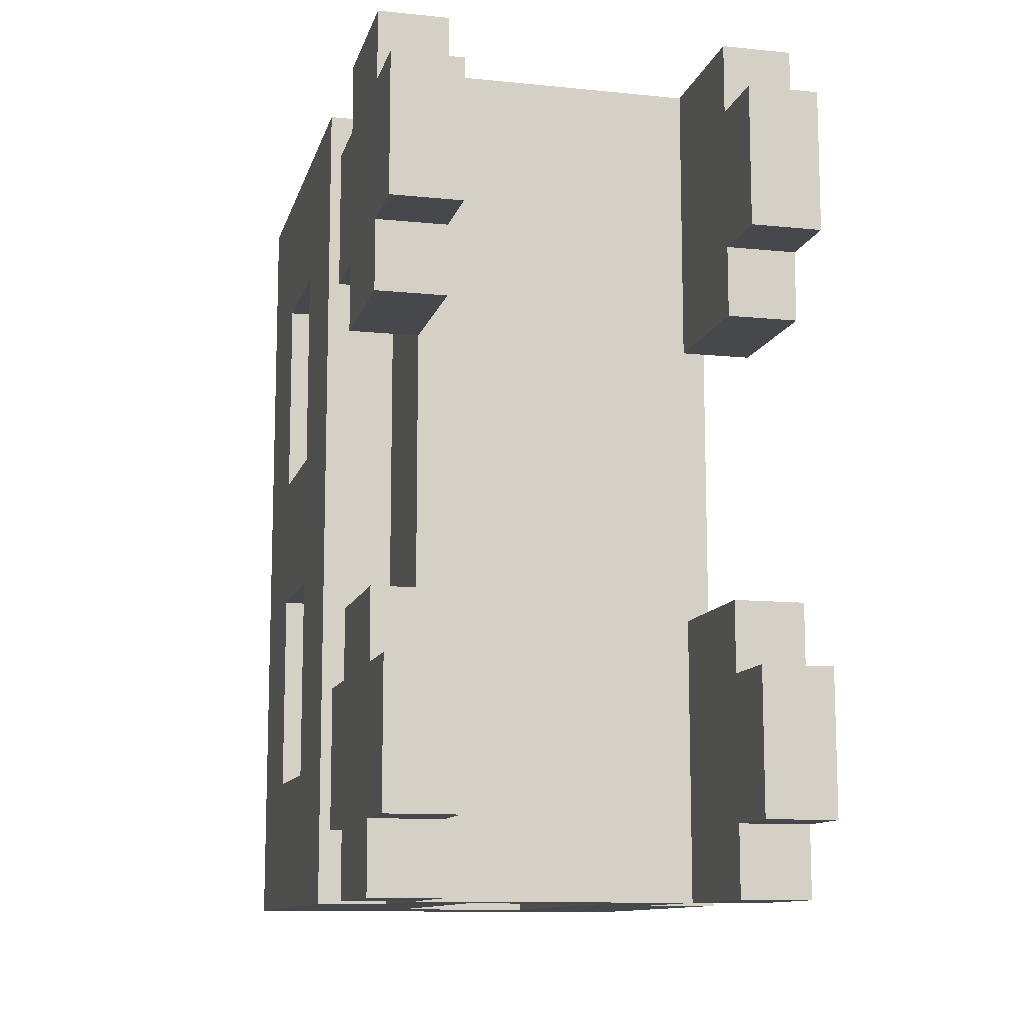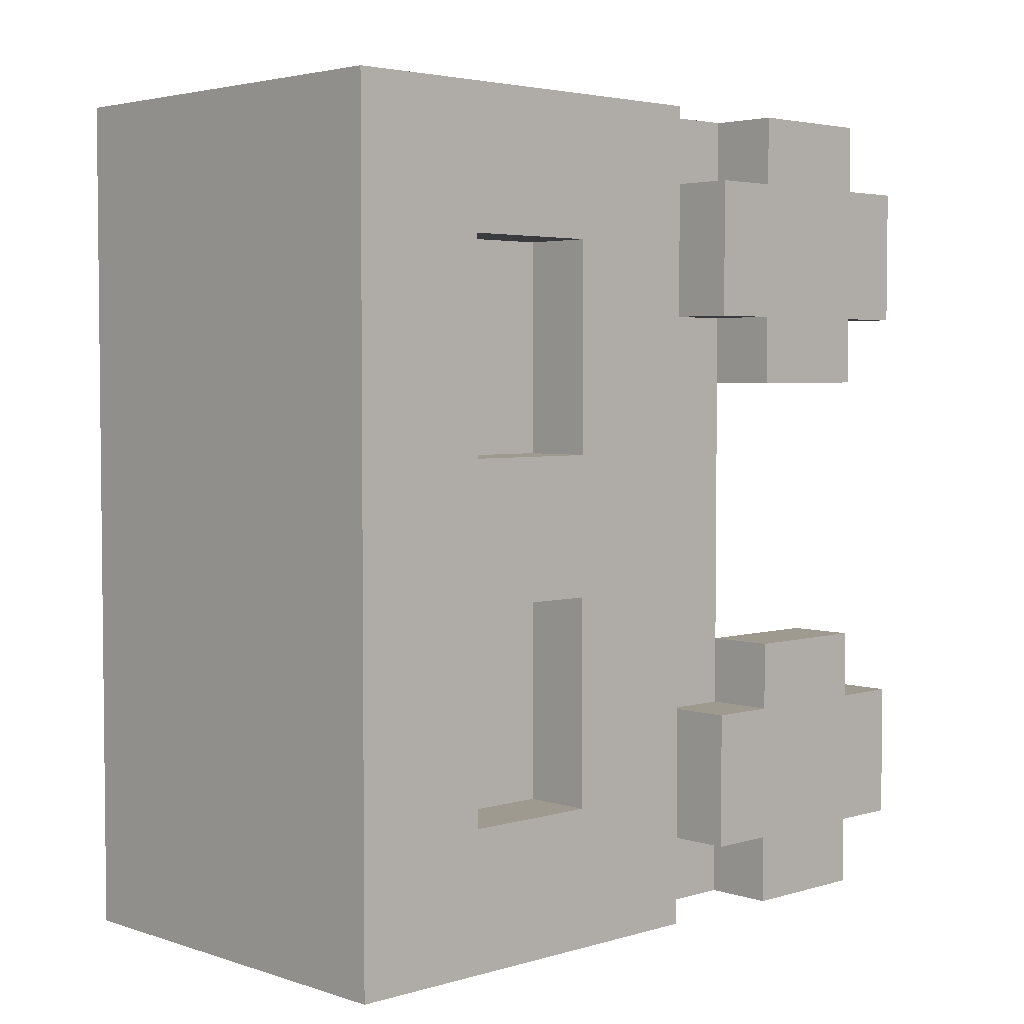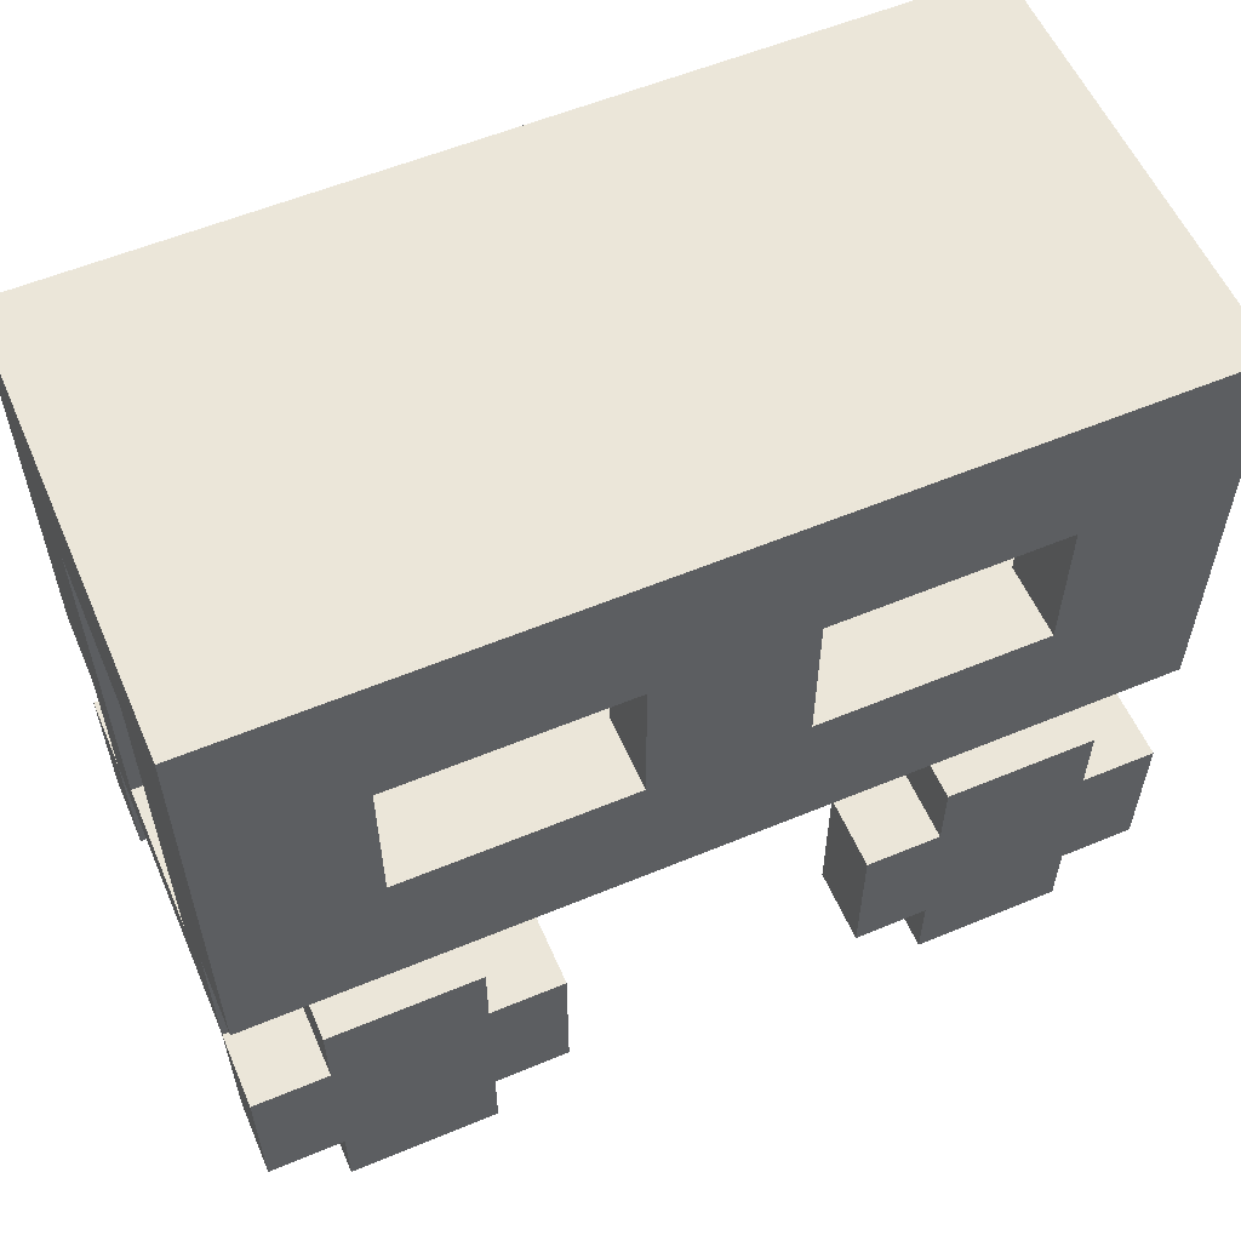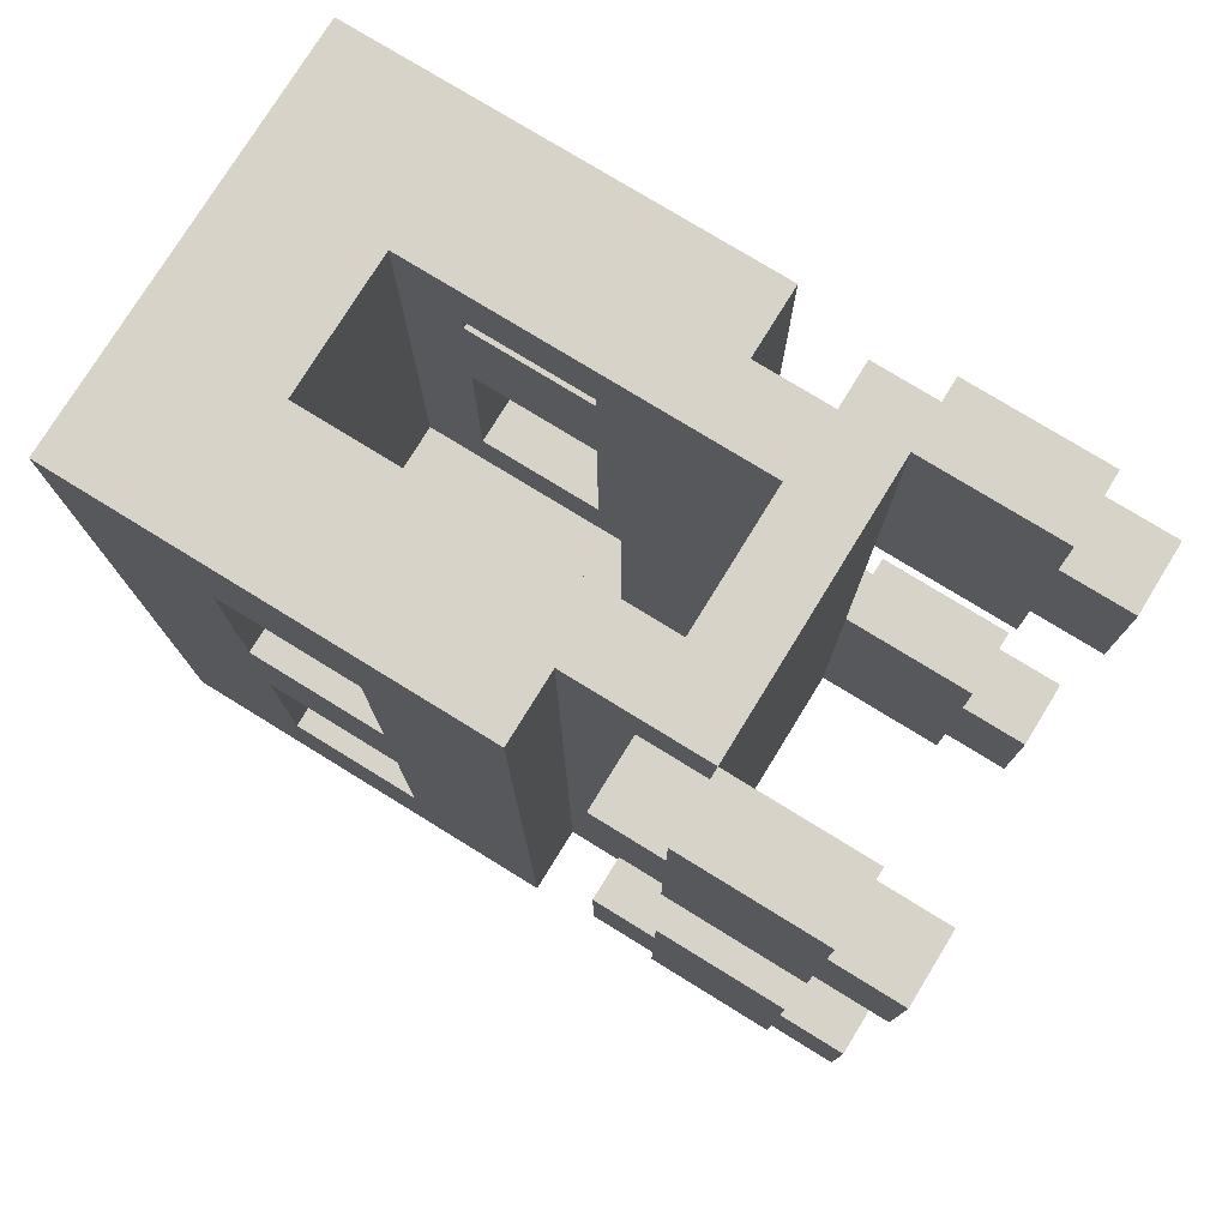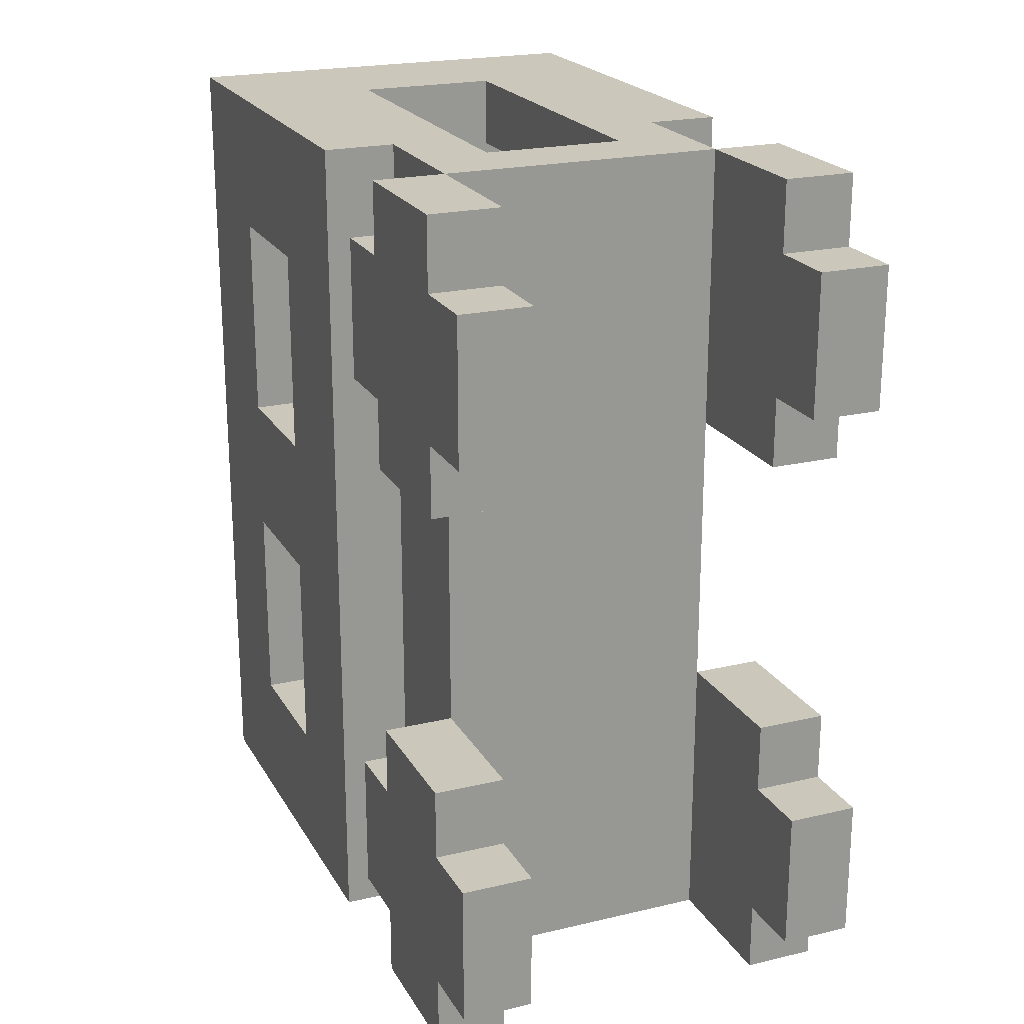
<metadata>
{"format":"obj","ext":"obj","renderer":"f3d","projection":"perspective","resolution":1024,"background":"white","views":[{"elev":-11.4,"azim":-13.8,"up":"+Z"},{"elev":3.6,"azim":-133.7,"up":"+Z"},{"elev":57.2,"azim":-113.4,"up":"+Y"},{"elev":77.0,"azim":-58.4,"up":"+Z"},{"elev":21.6,"azim":-22.6,"up":"+Z"}]}
</metadata>
<code>
v  10 2.5 -15
v  10 2.5 -25
v  15 2.5 -25
v  15 2.5 -15
v  10 22.5 -15
v  15 22.5 -15
v  15 22.5 -25
v  10 22.5 -25
v  10 7.5 -10
v  15 7.5 -10
v  15 17.5 -10
v  10 17.5 -10
v  15 7.5 -15
v  15 7.5 -25
v  15 17.5 -25
v  15 17.5 -15
v  15 7.5 -30
v  10 7.5 -30
v  10 17.5 -30
v  15 17.5 -30
v  10 7.5 -25
v  10 7.5 -15
v  10 17.5 -15
v  10 17.5 -25
o Box017
g Box017
f 1 2 3
f 3 4 1
f 5 6 7
f 7 8 5
f 9 10 11
f 11 12 9
f 13 14 15
f 15 16 13
f 17 18 19
f 19 20 17
f 21 22 23
f 23 24 21
f 23 16 6
f 6 5 23
f 16 15 7
f 7 6 16
f 15 24 8
f 8 7 15
f 24 23 5
f 5 8 24
f 14 21 18
f 18 17 14
f 21 24 19
f 19 18 21
f 24 15 20
f 20 19 24
f 15 14 17
f 17 20 15
f 22 13 10
f 10 9 22
f 13 16 11
f 11 10 13
f 16 23 12
f 12 11 16
f 23 22 9
f 9 12 23
f 22 21 2
f 2 1 22
f 21 14 3
f 3 2 21
f 14 13 4
f 4 3 14
f 13 22 1
f 1 4 13
v  -15 2.5 -15
v  -15 2.5 -25
v  -10 2.5 -25
v  -10 2.5 -15
v  -15 22.5 -15
v  -10 22.5 -15
v  -10 22.5 -25
v  -15 22.5 -25
v  -15 7.5 -10
v  -10 7.5 -10
v  -10 17.5 -10
v  -15 17.5 -10
v  -10 7.5 -15
v  -10 7.5 -25
v  -10 17.5 -25
v  -10 17.5 -15
v  -10 7.5 -30
v  -15 7.5 -30
v  -15 17.5 -30
v  -10 17.5 -30
v  -15 7.5 -25
v  -15 7.5 -15
v  -15 17.5 -15
v  -15 17.5 -25
o Box019
g Box019
f 25 26 27
f 27 28 25
f 29 30 31
f 31 32 29
f 33 34 35
f 35 36 33
f 37 38 39
f 39 40 37
f 41 42 43
f 43 44 41
f 45 46 47
f 47 48 45
f 47 40 30
f 30 29 47
f 40 39 31
f 31 30 40
f 39 48 32
f 32 31 39
f 48 47 29
f 29 32 48
f 38 45 42
f 42 41 38
f 45 48 43
f 43 42 45
f 48 39 44
f 44 43 48
f 39 38 41
f 41 44 39
f 46 37 34
f 34 33 46
f 37 40 35
f 35 34 37
f 40 47 36
f 36 35 40
f 47 46 33
f 33 36 47
f 46 45 26
f 26 25 46
f 45 38 27
f 27 26 45
f 38 37 28
f 28 27 38
f 37 46 25
f 25 28 37
v  -15 2.5 25
v  -15 2.5 15
v  -10 2.5 15
v  -10 2.5 25
v  -15 22.5 25
v  -10 22.5 25
v  -10 22.5 15
v  -15 22.5 15
v  -15 7.5 30
v  -10 7.5 30
v  -10 17.5 30
v  -15 17.5 30
v  -10 7.5 25
v  -10 7.5 15
v  -10 17.5 15
v  -10 17.5 25
v  -10 7.5 10
v  -15 7.5 10
v  -15 17.5 10
v  -10 17.5 10
v  -15 7.5 15
v  -15 7.5 25
v  -15 17.5 25
v  -15 17.5 15
o Box018
g Box018
f 49 50 51
f 51 52 49
f 53 54 55
f 55 56 53
f 57 58 59
f 59 60 57
f 61 62 63
f 63 64 61
f 65 66 67
f 67 68 65
f 69 70 71
f 71 72 69
f 71 64 54
f 54 53 71
f 64 63 55
f 55 54 64
f 63 72 56
f 56 55 63
f 72 71 53
f 53 56 72
f 62 69 66
f 66 65 62
f 69 72 67
f 67 66 69
f 72 63 68
f 68 67 72
f 63 62 65
f 65 68 63
f 70 61 58
f 58 57 70
f 61 64 59
f 59 58 61
f 64 71 60
f 60 59 64
f 71 70 57
f 57 60 71
f 70 69 50
f 50 49 70
f 69 62 51
f 51 50 69
f 62 61 52
f 52 51 62
f 61 70 49
f 49 52 61
v  10 2.5 25
v  10 2.5 15
v  15 2.5 15
v  15 2.5 25
v  10 22.5 25
v  15 22.5 25
v  15 22.5 15
v  10 22.5 15
v  10 7.5 30
v  15 7.5 30
v  15 17.5 30
v  10 17.5 30
v  15 7.5 25
v  15 7.5 15
v  15 17.5 15
v  15 17.5 25
v  15 7.5 10
v  10 7.5 10
v  10 17.5 10
v  15 17.5 10
v  10 7.5 15
v  10 7.5 25
v  10 17.5 25
v  10 17.5 15
o Box016
g Box016
f 73 74 75
f 75 76 73
f 77 78 79
f 79 80 77
f 81 82 83
f 83 84 81
f 85 86 87
f 87 88 85
f 89 90 91
f 91 92 89
f 93 94 95
f 95 96 93
f 95 88 78
f 78 77 95
f 88 87 79
f 79 78 88
f 87 96 80
f 80 79 87
f 96 95 77
f 77 80 96
f 86 93 90
f 90 89 86
f 93 96 91
f 91 90 93
f 96 87 92
f 92 91 96
f 87 86 89
f 89 92 87
f 94 85 82
f 82 81 94
f 85 88 83
f 83 82 85
f 88 95 84
f 84 83 88
f 95 94 81
f 81 84 95
f 94 93 74
f 74 73 94
f 93 86 75
f 75 74 93
f 86 85 76
f 76 75 86
f 85 94 73
f 73 76 85
v  10 17.5 -30
v  -10 17.5 -30
v  -10 22.5 -30
v  -5 22.5 -30
v  5 22.5 -30
v  10 22.5 -30
v  -10 17.5 -0
v  -10 22.5 -0
v  5 27.5 -30
v  10 27.5 -30
v  5 22.5 -25
v  5 27.5 -25
v  -10 27.5 -30
v  -5 27.5 -30
v  -10 27.5 -0
v  5 32.5 -30
v  10 32.5 -30
v  5 32.5 -25
v  -10 32.5 -30
v  -5 32.5 -30
v  -15 27.5 -0
v  -15 32.5 -0
v  -15 32.5 -30
v  -15 27.5 -30
v  15 32.5 -30
v  15 27.5 -30
v  10 57.5 -0
v  15 57.5 -0
v  15 57.5 -30
v  10 57.5 -30
v  10 47.5 -30
v  15 47.5 -30
v  15 37.5 -30
v  10 37.5 -30
v  -15 37.5 -30
v  -15 47.5 -30
v  -10 47.5 -30
v  -10 37.5 -30
v  10 52.5 -30
v  5 52.5 -30
v  -5 52.5 -30
v  -10 52.5 -30
v  -10 57.5 -30
v  15 47.5 -0
v  15 47.5 -5
v  15 47.5 -20
v  -15 57.5 -30
v  -15 37.5 -0
v  -15 37.5 -5
v  -15 37.5 -20
v  10 47.5 -25
v  10 37.5 -25
v  10 37.5 -20
v  10 47.5 -20
v  10 37.5 -0
v  10 47.5 -0
v  10 47.5 -5
v  10 37.5 -5
v  15 37.5 -20
v  15 37.5 -0
v  15 37.5 -5
v  -10 37.5 -25
v  -10 47.5 -25
v  -10 47.5 -20
v  -10 37.5 -20
v  -10 47.5 -0
v  -10 37.5 -0
v  -10 37.5 -5
v  -10 47.5 -5
v  -15 47.5 -20
v  -15 47.5 -0
v  -15 47.5 -5
v  10 52.5 -0
v  -10 52.5 -0
v  -10 52.5 -25
v  -5 52.5 -25
v  5 52.5 -25
v  10 52.5 -25
v  10 32.5 -25
v  10 32.5 -0
v  -5 22.5 -25
v  -10 32.5 -0
v  -5 32.5 -0
v  -5 32.5 -25
v  -10 32.5 -25
v  5 22.5 -0
v  5 27.5 -0
v  -5 27.5 -25
v  5 32.5 -0
v  5 37.5 -30
v  5 47.5 -30
v  5 47.5 -25
v  5 37.5 -25
v  -5 37.5 -30
v  -5 47.5 -30
v  -5 47.5 -25
v  -5 37.5 -25
v  10 17.5 -0
v  -5 22.5 -0
v  10 22.5 -0
v  10 27.5 -0
v  -5 27.5 -0
v  15 32.5 -0
v  15 27.5 -0
v  -15 57.5 -0
v  -10 57.5 -0
v  10 17.5 30
v  10 22.5 30
v  5 22.5 30
v  -5 22.5 30
v  -10 22.5 30
v  -10 17.5 30
v  10 27.5 30
v  5 27.5 30
v  5 22.5 25
v  5 27.5 25
v  -5 27.5 30
v  -10 27.5 30
v  10 32.5 30
v  5 32.5 30
v  5 32.5 25
v  -5 32.5 30
v  -10 32.5 30
v  -15 27.5 30
v  -15 32.5 30
v  15 27.5 30
v  15 32.5 30
v  10 57.5 30
v  15 57.5 30
v  10 47.5 30
v  10 37.5 30
v  15 37.5 30
v  15 47.5 30
v  -15 37.5 30
v  -10 37.5 30
v  -10 47.5 30
v  -15 47.5 30
v  -10 57.5 30
v  -10 52.5 30
v  -5 52.5 30
v  5 52.5 30
v  10 52.5 30
v  15 47.5 5
v  15 47.5 20
v  -15 57.5 30
v  -15 37.5 5
v  -15 37.5 20
v  10 47.5 25
v  10 47.5 20
v  10 37.5 20
v  10 37.5 25
v  10 37.5 5
v  10 47.5 5
v  15 37.5 20
v  15 37.5 5
v  -10 37.5 25
v  -10 37.5 20
v  -10 47.5 20
v  -10 47.5 25
v  -10 47.5 5
v  -10 37.5 5
v  -15 47.5 20
v  -15 47.5 5
v  -10 52.5 25
v  -5 52.5 25
v  5 52.5 25
v  10 52.5 25
v  10 32.5 25
v  -5 22.5 25
v  -10 32.5 25
v  -5 32.5 25
v  -5 27.5 25
v  5 37.5 30
v  5 47.5 30
v  5 47.5 25
v  5 37.5 25
v  -5 37.5 30
v  -5 47.5 30
v  -5 47.5 25
v  -5 37.5 25
o Box014
g Box014
f 97 98 99
f 97 99 100
f 97 100 101
f 97 101 102
f 103 104 99
f 99 98 103
f 102 101 105
f 105 106 102
f 107 108 105
f 105 101 107
f 100 99 109
f 109 110 100
f 104 111 109
f 109 99 104
f 106 105 112
f 112 113 106
f 108 114 112
f 112 105 108
f 110 109 115
f 115 116 110
f 117 118 119
f 119 120 117
f 106 113 121
f 121 122 106
f 123 124 125
f 125 126 123
f 111 117 120
f 120 109 111
f 115 109 120
f 120 119 115
f 127 128 129
f 129 130 127
f 131 132 133
f 133 134 131
f 126 135 136
f 126 136 137
f 126 137 138
f 126 138 139
f 125 124 140
f 125 140 141
f 125 141 142
f 128 125 142
f 135 126 125
f 127 135 125
f 127 125 128
f 121 113 130
f 130 129 121
f 132 143 139
f 132 139 138
f 132 138 133
f 134 115 119
f 119 131 134
f 119 118 144
f 119 144 145
f 119 145 146
f 131 119 146
f 147 148 149
f 149 150 147
f 151 152 153
f 153 154 151
f 129 128 142
f 142 155 129
f 140 156 157
f 157 141 140
f 158 159 160
f 160 161 158
f 162 163 164
f 164 165 162
f 132 131 146
f 146 166 132
f 144 167 168
f 168 145 144
f 161 160 166
f 166 146 161
f 160 165 168
f 168 166 160
f 165 164 145
f 145 168 165
f 164 161 146
f 146 145 164
f 150 149 155
f 155 142 150
f 149 154 157
f 157 155 149
f 154 153 141
f 141 157 154
f 153 150 142
f 142 141 153
f 169 170 171
f 169 171 172
f 169 172 173
f 174 169 173
f 175 176 151
f 175 151 154
f 175 154 149
f 175 149 148
f 171 170 162
f 171 162 165
f 171 165 160
f 171 160 159
f 101 100 177
f 177 107 101
f 178 179 180
f 180 181 178
f 182 183 108
f 108 107 182
f 100 110 184
f 184 177 100
f 183 185 114
f 114 108 183
f 110 116 180
f 180 184 110
f 130 113 112
f 112 186 130
f 127 130 186
f 186 187 127
f 135 127 187
f 187 136 135
f 147 174 173
f 173 188 147
f 175 148 189
f 189 114 175
f 148 147 188
f 188 189 148
f 115 134 190
f 190 116 115
f 134 133 191
f 191 190 134
f 133 138 137
f 137 191 133
f 171 159 192
f 192 172 171
f 158 181 180
f 180 193 158
f 159 158 193
f 193 192 159
f 189 186 112
f 112 114 189
f 188 187 186
f 186 189 188
f 180 116 190
f 190 193 180
f 193 190 191
f 191 192 193
f 188 192 191
f 191 187 188
f 173 172 192
f 192 188 173
f 137 136 187
f 187 191 137
f 98 97 194
f 194 103 98
f 107 177 195
f 195 182 107
f 97 102 196
f 196 194 97
f 175 114 185
f 185 176 175
f 102 106 197
f 197 196 102
f 177 184 198
f 198 195 177
f 122 121 199
f 199 200 122
f 184 180 179
f 179 198 184
f 106 122 200
f 200 197 106
f 139 143 201
f 201 202 139
f 126 139 202
f 202 123 126
f 169 174 147
f 169 147 150
f 169 150 153
f 169 153 152
f 199 121 129
f 199 129 155
f 199 155 157
f 199 157 156
f 178 181 158
f 178 158 161
f 178 161 164
f 178 164 163
f 201 143 132
f 201 132 166
f 201 166 168
f 201 168 167
f 203 204 205
f 203 205 206
f 203 206 207
f 203 207 208
f 103 208 207
f 207 104 103
f 204 209 210
f 210 205 204
f 211 205 210
f 210 212 211
f 206 213 214
f 214 207 206
f 104 207 214
f 214 111 104
f 209 215 216
f 216 210 209
f 212 210 216
f 216 217 212
f 213 218 219
f 219 214 213
f 117 220 221
f 221 118 117
f 209 222 223
f 223 215 209
f 123 224 225
f 225 124 123
f 111 214 220
f 220 117 111
f 219 221 220
f 220 214 219
f 226 227 228
f 228 229 226
f 230 231 232
f 232 233 230
f 224 234 235
f 224 235 236
f 224 236 237
f 224 237 238
f 140 124 225
f 239 140 225
f 240 239 225
f 229 240 225
f 226 229 225
f 225 224 238
f 226 225 238
f 223 228 227
f 227 215 223
f 233 232 235
f 233 235 234
f 233 234 241
f 231 230 221
f 221 219 231
f 144 118 221
f 242 144 221
f 243 242 221
f 230 243 221
f 244 245 246
f 246 247 244
f 151 248 249
f 249 152 151
f 228 250 240
f 240 229 228
f 140 239 251
f 251 156 140
f 252 253 254
f 254 255 252
f 162 256 257
f 257 163 162
f 233 258 243
f 243 230 233
f 144 242 259
f 259 167 144
f 253 243 258
f 258 254 253
f 254 258 259
f 259 256 254
f 256 259 242
f 242 257 256
f 257 242 243
f 243 253 257
f 245 240 250
f 250 246 245
f 246 250 251
f 251 248 246
f 248 251 239
f 239 249 248
f 249 239 240
f 240 245 249
f 260 170 169
f 261 260 169
f 262 261 169
f 263 262 169
f 264 247 246
f 264 246 248
f 264 248 151
f 264 151 176
f 260 255 254
f 260 254 256
f 260 256 162
f 260 162 170
f 205 211 265
f 265 206 205
f 178 266 267
f 267 179 178
f 182 211 212
f 212 183 182
f 206 265 268
f 268 213 206
f 183 212 217
f 217 185 183
f 213 268 267
f 267 218 213
f 227 269 216
f 216 215 227
f 226 270 269
f 269 227 226
f 238 237 270
f 270 226 238
f 244 271 262
f 262 263 244
f 264 217 272
f 272 247 264
f 247 272 271
f 271 244 247
f 219 218 273
f 273 231 219
f 231 273 274
f 274 232 231
f 232 274 236
f 236 235 232
f 260 261 275
f 275 255 260
f 252 276 267
f 267 266 252
f 255 275 276
f 276 252 255
f 272 217 216
f 216 269 272
f 271 272 269
f 269 270 271
f 267 276 273
f 273 218 267
f 276 275 274
f 274 273 276
f 271 270 274
f 274 275 271
f 262 271 275
f 275 261 262
f 236 274 270
f 270 237 236
f 208 103 194
f 194 203 208
f 211 182 195
f 195 265 211
f 203 194 196
f 196 204 203
f 264 176 185
f 185 217 264
f 204 196 197
f 197 209 204
f 265 195 198
f 198 268 265
f 222 200 199
f 199 223 222
f 268 198 179
f 179 267 268
f 209 197 200
f 200 222 209
f 234 202 201
f 201 241 234
f 224 123 202
f 202 234 224
f 169 152 249
f 169 249 245
f 169 245 244
f 169 244 263
f 199 156 251
f 199 251 250
f 199 250 228
f 199 228 223
f 178 163 257
f 178 257 253
f 178 253 252
f 178 252 266
f 201 167 259
f 201 259 258
f 201 258 233
f 201 233 241

</code>
